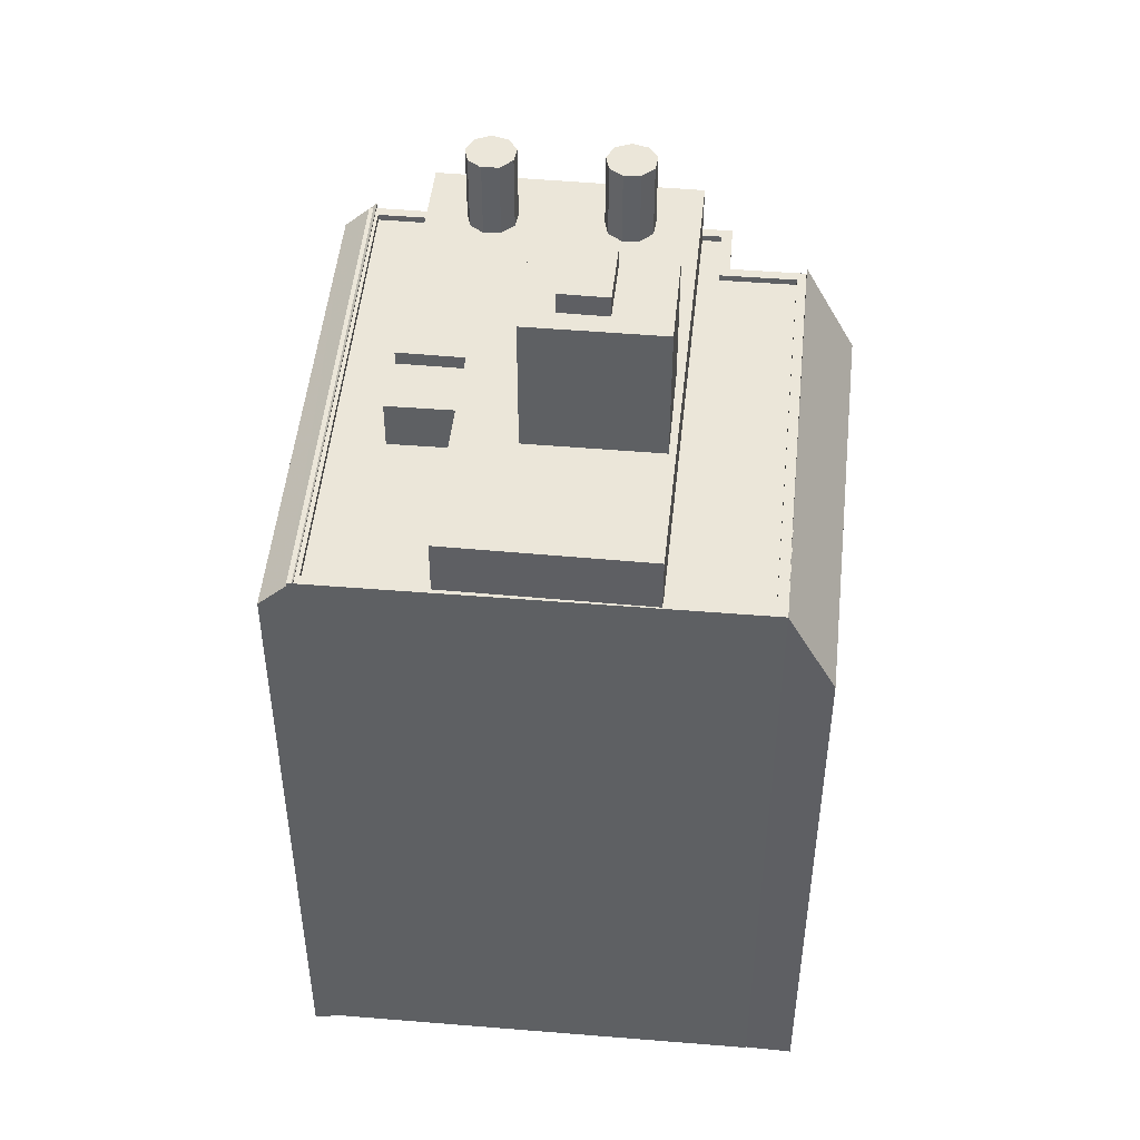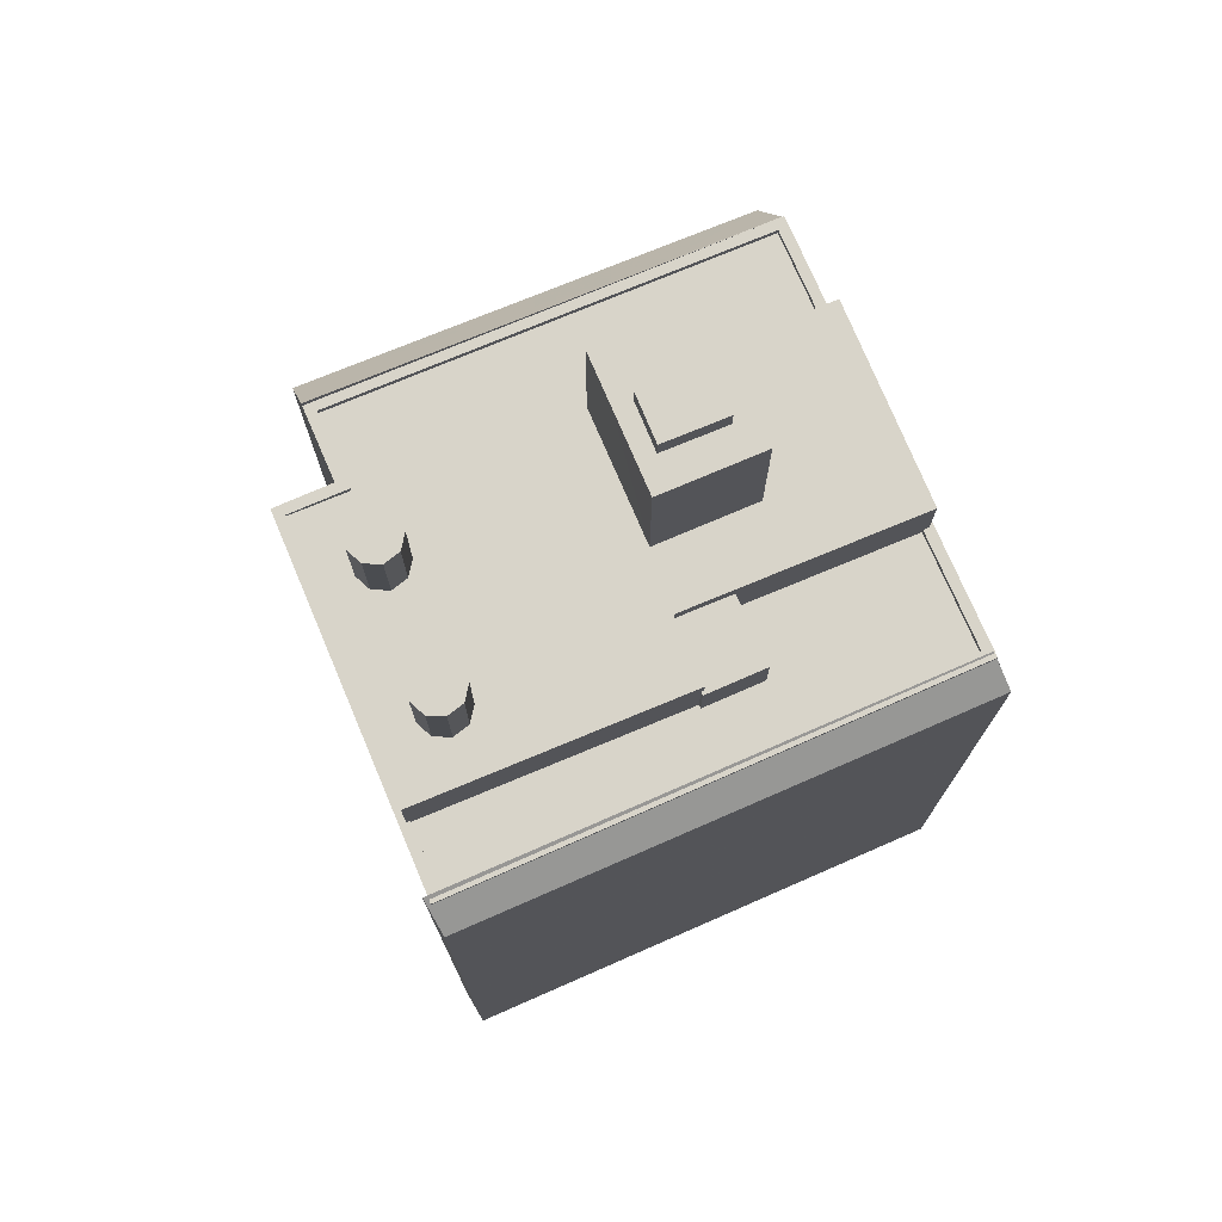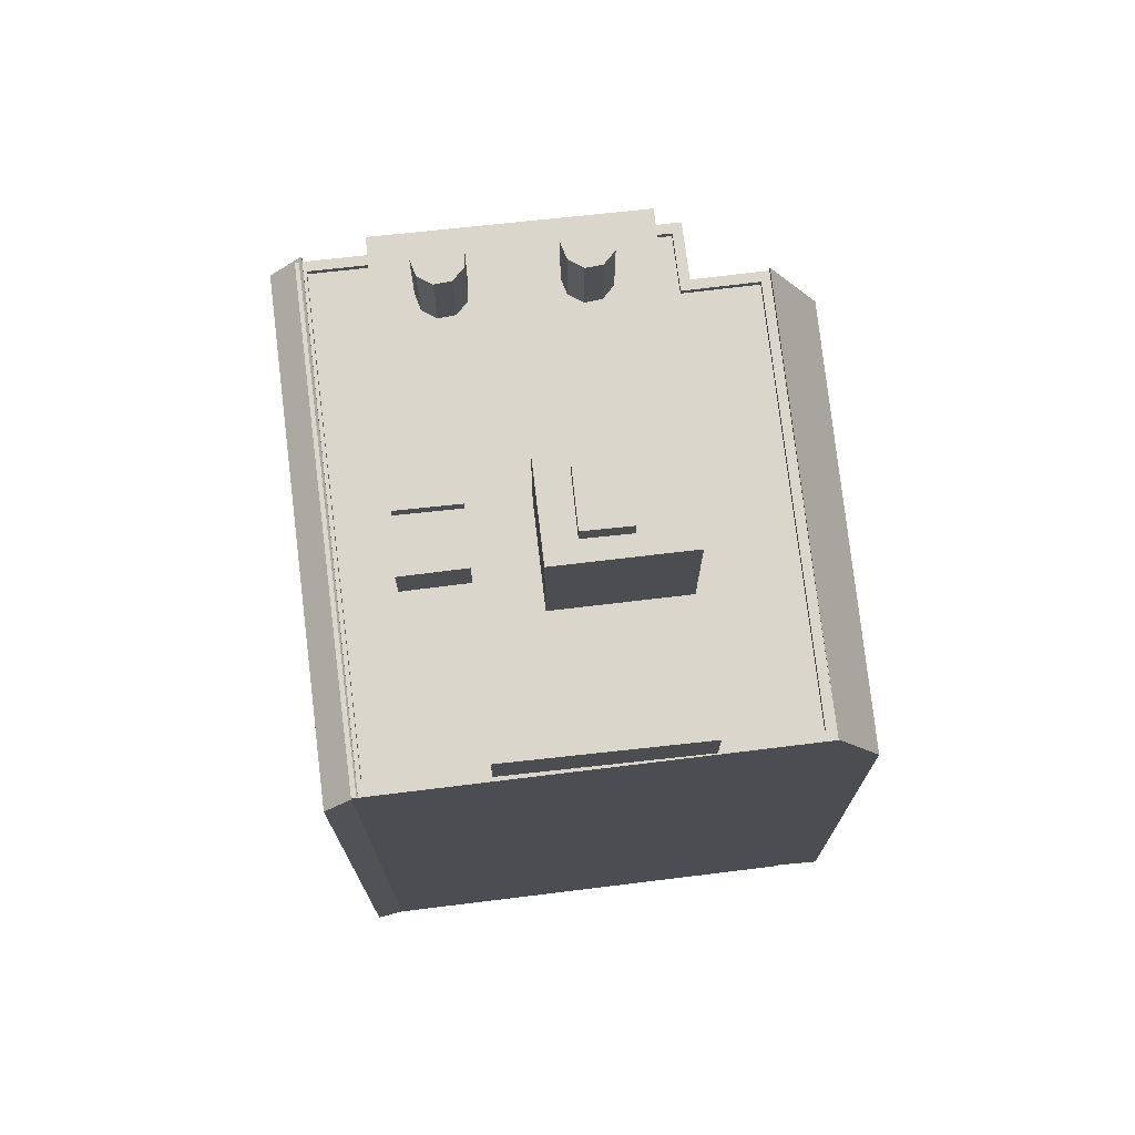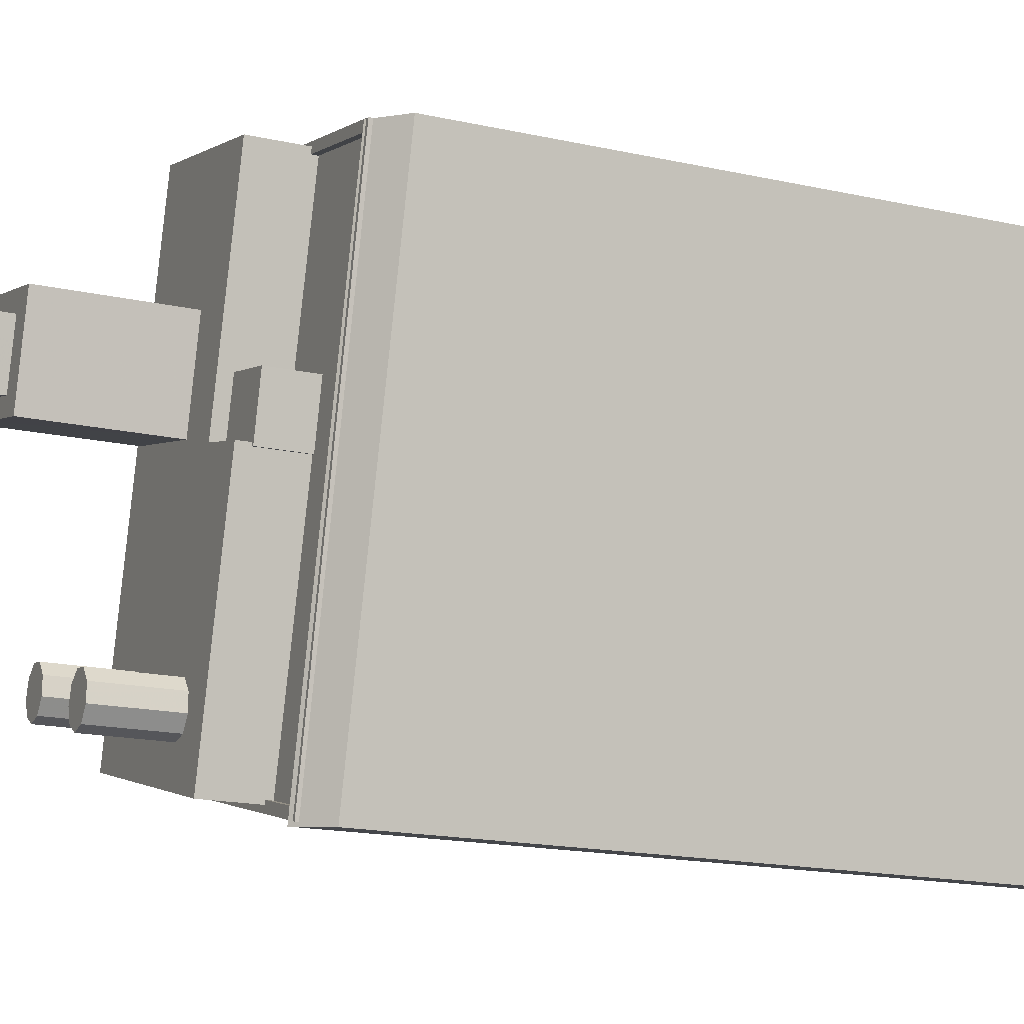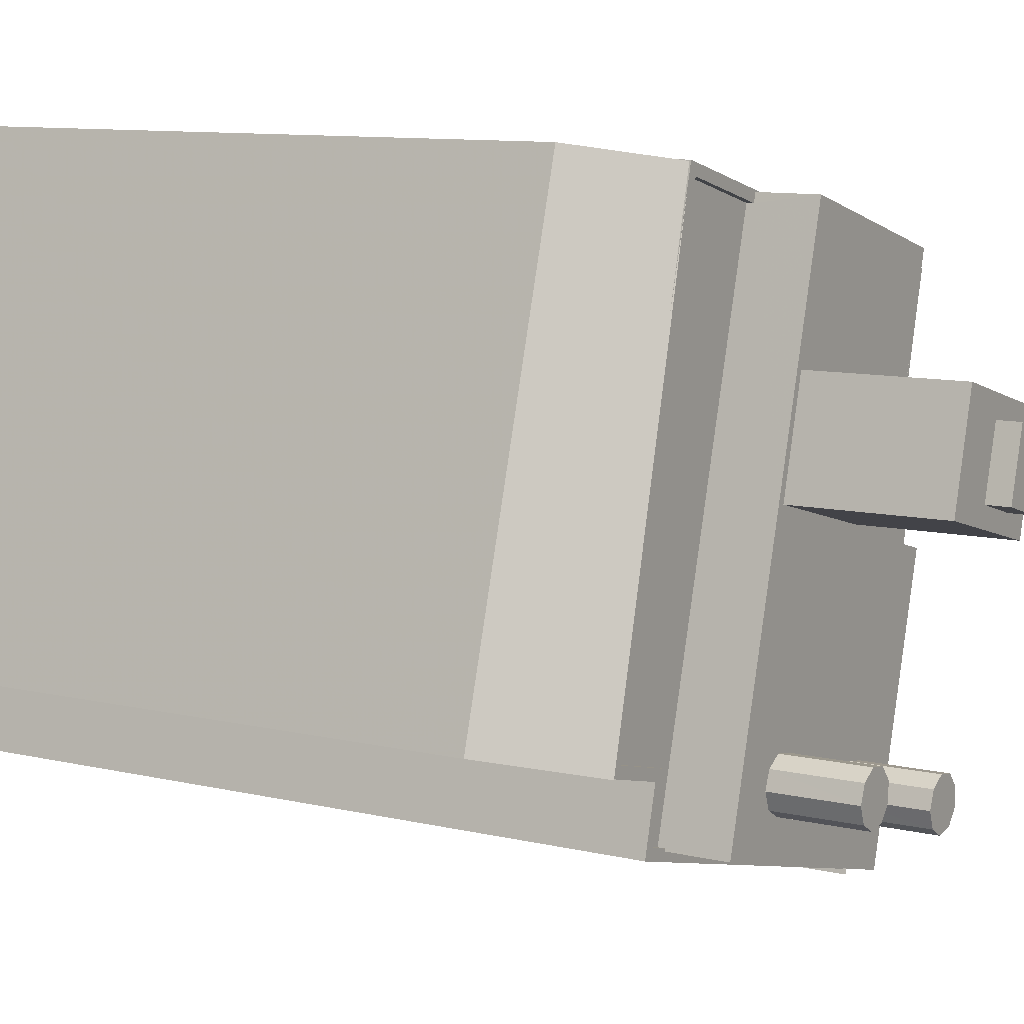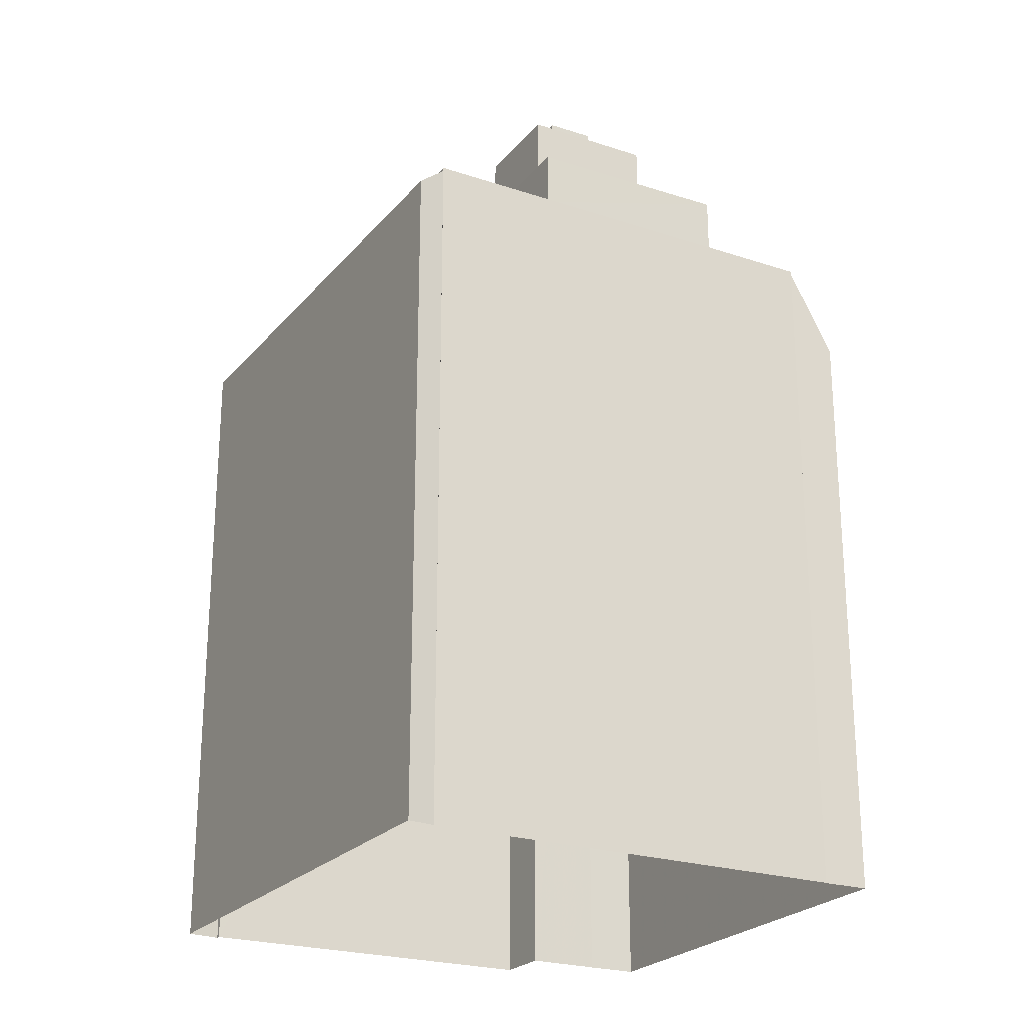
<metadata>
{"format":"obj","ext":"obj","renderer":"f3d","projection":"perspective","resolution":1024,"background":"white","views":[{"elev":47.3,"azim":170.5,"up":"+Z"},{"elev":75.2,"azim":51.9,"up":"+Z"},{"elev":73.7,"azim":158.3,"up":"+Z"},{"elev":-17.5,"azim":66.3,"up":"+Y"},{"elev":9.8,"azim":-58.5,"up":"+Y"},{"elev":-23.6,"azim":136.1,"up":"+Z"}]}
</metadata>
<code>
v -1.169e+04 -3.378e+04 30.99
v -1.168e+04 -3.379e+04 31
v -1.169e+04 -3.379e+04 30.99
v -1.168e+04 -3.379e+04 31
v -1.168e+04 -3.379e+04 31
v -1.167e+04 -3.377e+04 31
v -1.167e+04 -3.377e+04 31
v -1.169e+04 -3.378e+04 30.99
v -1.169e+04 -3.378e+04 30.99
v -1.169e+04 -3.378e+04 30.99
v -1.169e+04 -3.377e+04 31
v -1.169e+04 -3.377e+04 31
v -1.169e+04 -3.377e+04 31
v -1.167e+04 -3.377e+04 31
v -1.169e+04 -3.377e+04 57.9
v -1.169e+04 -3.377e+04 57.84
v -1.169e+04 -3.377e+04 54.47
v -1.169e+04 -3.378e+04 54.39
v -1.169e+04 -3.378e+04 58.13
v -1.169e+04 -3.377e+04 57.9
v -1.169e+04 -3.377e+04 57.9
v -1.169e+04 -3.377e+04 57.9
v -1.169e+04 -3.378e+04 57.89
v -1.169e+04 -3.378e+04 57.89
v -1.169e+04 -3.378e+04 57.89
v -1.169e+04 -3.378e+04 57.89
v -1.169e+04 -3.379e+04 57.64
v -1.169e+04 -3.379e+04 57.64
v -1.169e+04 -3.378e+04 57.64
v -1.169e+04 -3.378e+04 57.64
v -1.169e+04 -3.377e+04 57.65
v -1.168e+04 -3.377e+04 57.65
v -1.168e+04 -3.377e+04 57.9
v -1.167e+04 -3.377e+04 57.9
v -1.167e+04 -3.377e+04 57.9
v -1.167e+04 -3.377e+04 57.9
v -1.168e+04 -3.379e+04 57.9
v -1.167e+04 -3.377e+04 57.9
v -1.168e+04 -3.379e+04 57.9
v -1.167e+04 -3.377e+04 57.9
v -1.168e+04 -3.377e+04 57.9
v -1.168e+04 -3.377e+04 57.9
v -1.168e+04 -3.377e+04 57.9
v -1.168e+04 -3.379e+04 57.65
v -1.168e+04 -3.378e+04 57.65
v -1.168e+04 -3.379e+04 57.64
v -1.168e+04 -3.378e+04 57.65
v -1.168e+04 -3.378e+04 57.65
v -1.168e+04 -3.377e+04 57.65
v -1.168e+04 -3.378e+04 57.65
v -1.167e+04 -3.377e+04 57.65
v -1.168e+04 -3.379e+04 57.9
v -1.168e+04 -3.379e+04 57.9
v -1.168e+04 -3.379e+04 57.9
v -1.168e+04 -3.379e+04 57.89
v -1.169e+04 -3.379e+04 57.89
v -1.168e+04 -3.379e+04 57.89
v -1.169e+04 -3.379e+04 57.89
v -1.169e+04 -3.379e+04 57.89
v -1.169e+04 -3.379e+04 57.89
v -1.167e+04 -3.377e+04 57.95
v -1.168e+04 -3.379e+04 58
v -1.168e+04 -3.379e+04 56.95
v -1.167e+04 -3.377e+04 56.89
v -1.167e+04 -3.377e+04 57.75
v -1.168e+04 -3.379e+04 57.77
v -1.168e+04 -3.378e+04 59.51
v -1.168e+04 -3.378e+04 59.51
v -1.168e+04 -3.378e+04 59.51
v -1.168e+04 -3.378e+04 59.51
v -1.168e+04 -3.378e+04 59.51
v -1.168e+04 -3.378e+04 59.51
v -1.168e+04 -3.378e+04 60.04
v -1.168e+04 -3.377e+04 60.04
v -1.168e+04 -3.378e+04 60.04
v -1.169e+04 -3.377e+04 60.04
v -1.169e+04 -3.378e+04 60.04
v -1.169e+04 -3.378e+04 60.04
v -1.168e+04 -3.377e+04 60.04
v -1.168e+04 -3.377e+04 60.04
v -1.169e+04 -3.378e+04 60.04
v -1.169e+04 -3.378e+04 60.04
v -1.168e+04 -3.378e+04 60.04
v -1.168e+04 -3.378e+04 60.04
v -1.169e+04 -3.378e+04 60.04
v -1.169e+04 -3.379e+04 60.04
v -1.169e+04 -3.378e+04 60.04
v -1.169e+04 -3.379e+04 60.04
v -1.169e+04 -3.378e+04 60.04
v -1.169e+04 -3.378e+04 60.04
v -1.169e+04 -3.378e+04 60.04
v -1.168e+04 -3.378e+04 60.04
v -1.168e+04 -3.378e+04 60.04
v -1.169e+04 -3.378e+04 60.04
v -1.168e+04 -3.378e+04 60.04
v -1.168e+04 -3.378e+04 60.04
v -1.169e+04 -3.378e+04 60.04
v -1.169e+04 -3.378e+04 60.04
v -1.168e+04 -3.379e+04 60.04
v -1.168e+04 -3.379e+04 60.04
v -1.168e+04 -3.379e+04 60.04
v -1.168e+04 -3.378e+04 60.04
v -1.168e+04 -3.379e+04 60.04
v -1.168e+04 -3.379e+04 60.04
v -1.168e+04 -3.379e+04 60.04
v -1.168e+04 -3.379e+04 60.04
v -1.168e+04 -3.377e+04 65.4
v -1.168e+04 -3.377e+04 65.4
v -1.168e+04 -3.377e+04 65.4
v -1.168e+04 -3.378e+04 65.4
v -1.168e+04 -3.378e+04 65.4
v -1.168e+04 -3.378e+04 65.4
v -1.168e+04 -3.377e+04 65.4
v -1.168e+04 -3.378e+04 65.4
v -1.169e+04 -3.377e+04 65.4
v -1.169e+04 -3.378e+04 65.4
v -1.168e+04 -3.378e+04 66.22
v -1.168e+04 -3.377e+04 66.22
v -1.168e+04 -3.377e+04 66.22
v -1.168e+04 -3.378e+04 66.22
v -1.169e+04 -3.378e+04 63.11
v -1.169e+04 -3.378e+04 63.11
v -1.169e+04 -3.378e+04 63.11
v -1.169e+04 -3.378e+04 63.11
v -1.169e+04 -3.378e+04 63.11
v -1.169e+04 -3.378e+04 63.11
v -1.169e+04 -3.378e+04 63.11
v -1.169e+04 -3.378e+04 63.11
v -1.169e+04 -3.378e+04 63.11
v -1.168e+04 -3.379e+04 63.1
v -1.168e+04 -3.379e+04 63.1
v -1.168e+04 -3.378e+04 63.1
v -1.168e+04 -3.378e+04 63.1
v -1.168e+04 -3.379e+04 63.1
v -1.168e+04 -3.379e+04 63.1
v -1.168e+04 -3.378e+04 63.1
v -1.168e+04 -3.379e+04 63.1
v -1.168e+04 -3.379e+04 63.1
f 1 2 3
f 2 4 5
f 6 4 7
f 8 9 10
f 11 12 10
f 1 8 12
f 13 14 7
f 13 7 12
f 2 1 7
f 7 4 2
f 12 8 10
f 7 1 12
f 15 16 17
f 17 18 15
f 15 19 20
f 18 19 15
f 15 20 21
f 21 20 22
f 23 24 25
f 24 20 25
f 26 24 23
f 24 22 20
f 27 28 29
f 30 29 31
f 31 29 32
f 29 28 32
f 21 33 34
f 35 34 36
f 37 38 39
f 21 22 33
f 40 38 37
f 41 33 22
f 36 34 40
f 42 43 38
f 33 42 34
f 42 38 40
f 34 42 40
f 44 45 46
f 46 45 47
f 48 49 50
f 51 45 44
f 48 51 49
f 51 48 45
f 35 52 34
f 35 53 52
f 39 54 37
f 54 55 56
f 55 39 57
f 23 58 26
f 56 58 23
f 58 59 60
f 56 55 59
f 54 39 55
f 59 58 56
f 35 61 62
f 63 64 65
f 62 63 66
f 35 36 61
f 65 66 63
f 35 62 53
f 62 66 53
f 67 68 69
f 70 69 71
f 71 69 72
f 69 68 72
f 73 74 75
f 76 77 78
f 79 74 73
f 80 76 74
f 76 80 77
f 80 74 79
f 81 77 82
f 83 73 75
f 84 83 85
f 81 85 77
f 77 85 78
f 78 85 75
f 85 83 75
f 82 86 87
f 86 88 89
f 81 82 90
f 91 84 85
f 92 93 84
f 94 88 95
f 87 86 89
f 82 87 90
f 92 84 96
f 96 97 95
f 89 88 98
f 96 91 97
f 97 94 95
f 88 94 98
f 96 84 91
f 99 88 100
f 88 101 95
f 102 92 96
f 103 100 92
f 104 88 99
f 99 100 105
f 104 101 88
f 106 92 102
f 105 100 103
f 103 92 106
f 107 108 109
f 109 108 110
f 110 111 112
f 108 107 113
f 112 111 114
f 108 111 110
f 115 116 113
f 107 115 113
f 116 112 114
f 116 114 113
f 117 118 119
f 120 117 119
f 121 122 123
f 124 125 121
f 122 126 123
f 126 127 128
f 124 121 129
f 129 121 123
f 123 126 128
f 130 131 132
f 132 133 134
f 130 132 135
f 134 133 136
f 135 132 134
f 137 136 138
f 137 134 136
f 9 18 10
f 9 19 18
f 18 17 11
f 10 18 11
f 12 17 16
f 12 11 17
f 8 25 9
f 9 25 19
f 25 20 19
f 25 1 23
f 25 8 1
f 2 56 3
f 2 54 56
f 56 1 3
f 56 23 1
f 12 16 13
f 13 16 21
f 16 15 21
f 52 65 34
f 34 65 14
f 52 66 65
f 14 65 7
f 14 13 21
f 34 14 21
f 53 66 52
f 24 30 31
f 22 24 31
f 32 22 31
f 32 41 22
f 28 27 58
f 60 28 58
f 58 27 29
f 26 58 29
f 24 29 30
f 24 26 29
f 43 51 38
f 43 49 51
f 39 38 51
f 44 39 51
f 57 39 44
f 46 57 44
f 7 65 64
f 6 7 64
f 64 63 4
f 6 64 4
f 63 5 4
f 63 62 5
f 36 40 61
f 54 5 62
f 54 2 5
f 54 62 37
f 37 61 40
f 37 62 61
f 71 72 48
f 50 71 48
f 48 68 45
f 48 72 68
f 45 67 47
f 45 68 67
f 83 70 73
f 73 71 79
f 42 79 43
f 49 43 50
f 43 71 50
f 73 70 71
f 79 71 43
f 93 69 84
f 84 70 83
f 84 69 70
f 47 92 46
f 93 67 69
f 67 92 47
f 55 57 100
f 46 92 57
f 57 92 100
f 93 92 67
f 86 59 88
f 88 55 100
f 88 59 55
f 28 77 32
f 77 41 32
f 41 80 33
f 59 86 60
f 82 28 60
f 77 80 41
f 28 82 77
f 86 82 60
f 42 80 79
f 42 33 80
f 74 109 110
f 75 74 110
f 116 78 112
f 112 75 110
f 112 78 75
f 76 116 115
f 76 78 116
f 109 74 107
f 107 76 115
f 107 74 76
f 108 119 118
f 108 113 119
f 108 118 117
f 111 108 117
f 111 117 120
f 114 111 120
f 113 120 119
f 113 114 120
f 91 122 121
f 91 85 122
f 97 121 125
f 97 91 121
f 97 125 124
f 94 97 124
f 94 124 129
f 98 94 129
f 98 129 123
f 89 98 123
f 89 123 128
f 87 89 128
f 90 128 127
f 90 87 128
f 81 127 126
f 81 90 127
f 85 126 122
f 85 81 126
f 133 102 96
f 133 132 102
f 106 132 131
f 106 102 132
f 106 131 130
f 103 106 130
f 103 130 135
f 105 103 135
f 105 135 134
f 99 105 134
f 99 134 137
f 104 99 137
f 101 137 138
f 101 104 137
f 95 138 136
f 95 101 138
f 96 136 133
f 96 95 136

</code>
